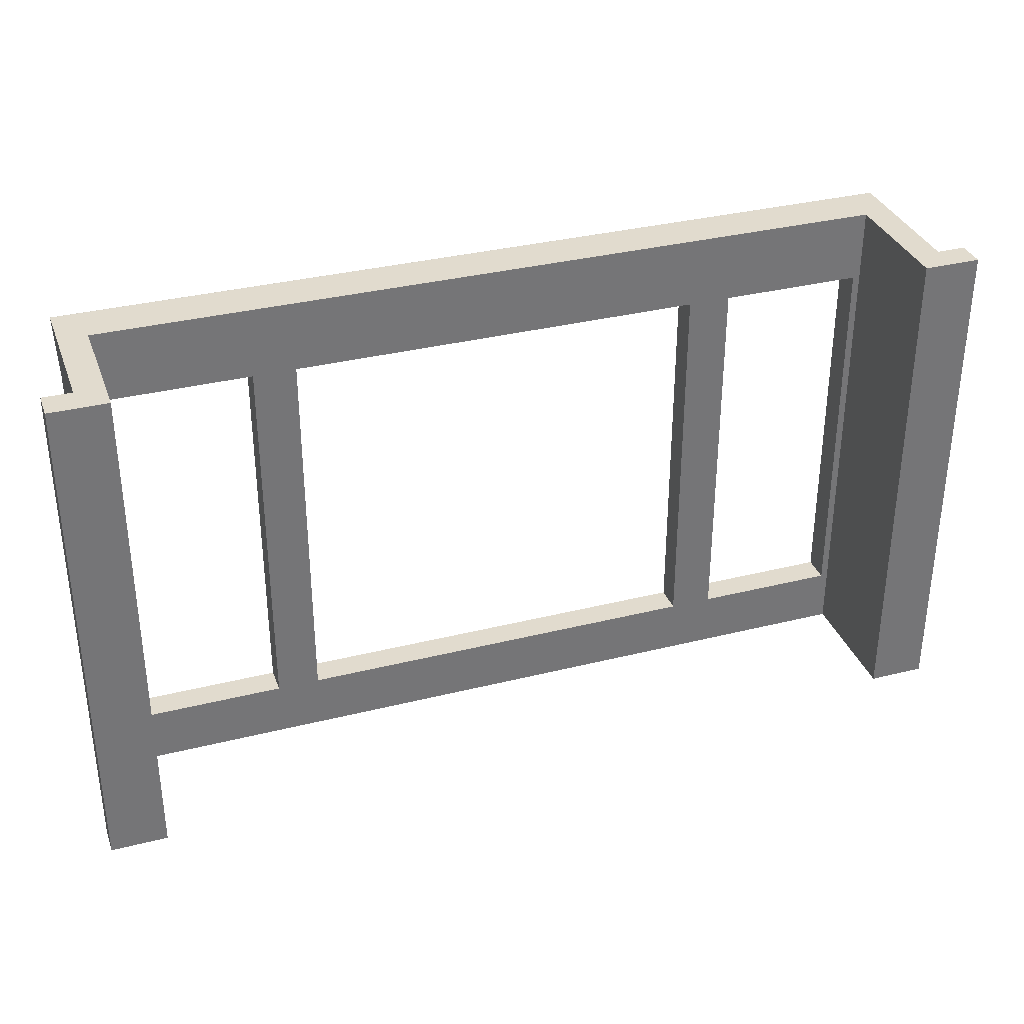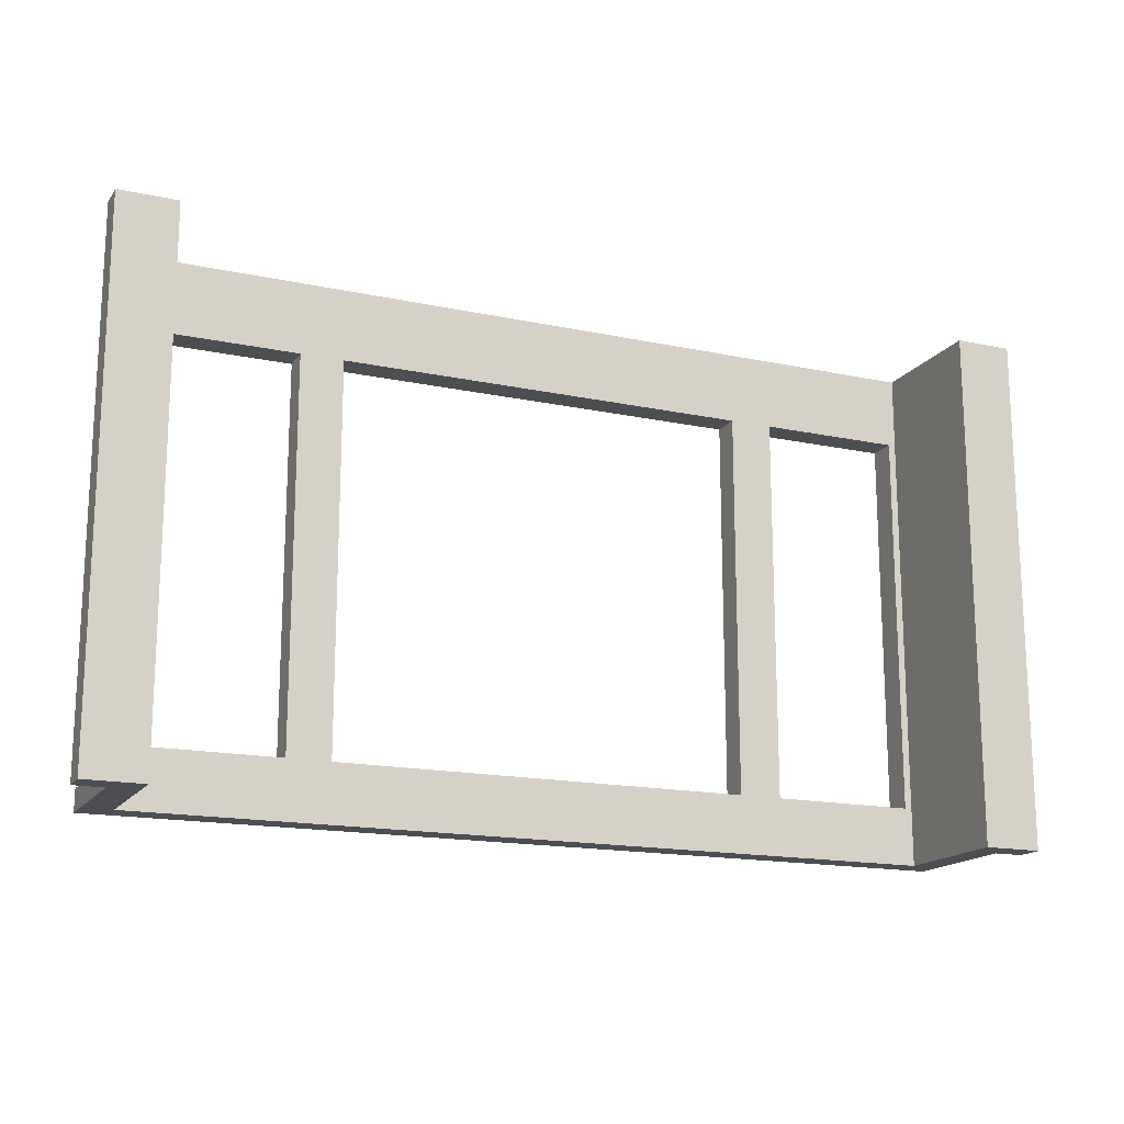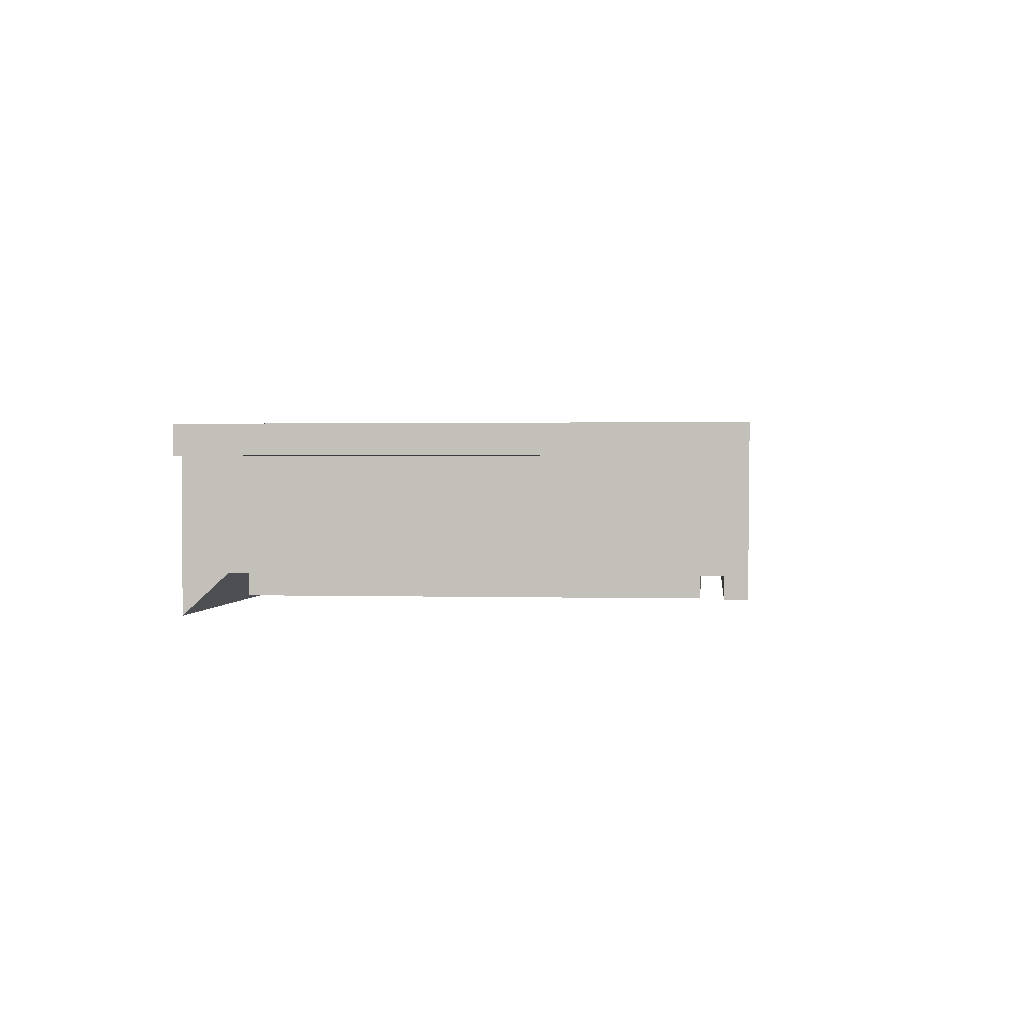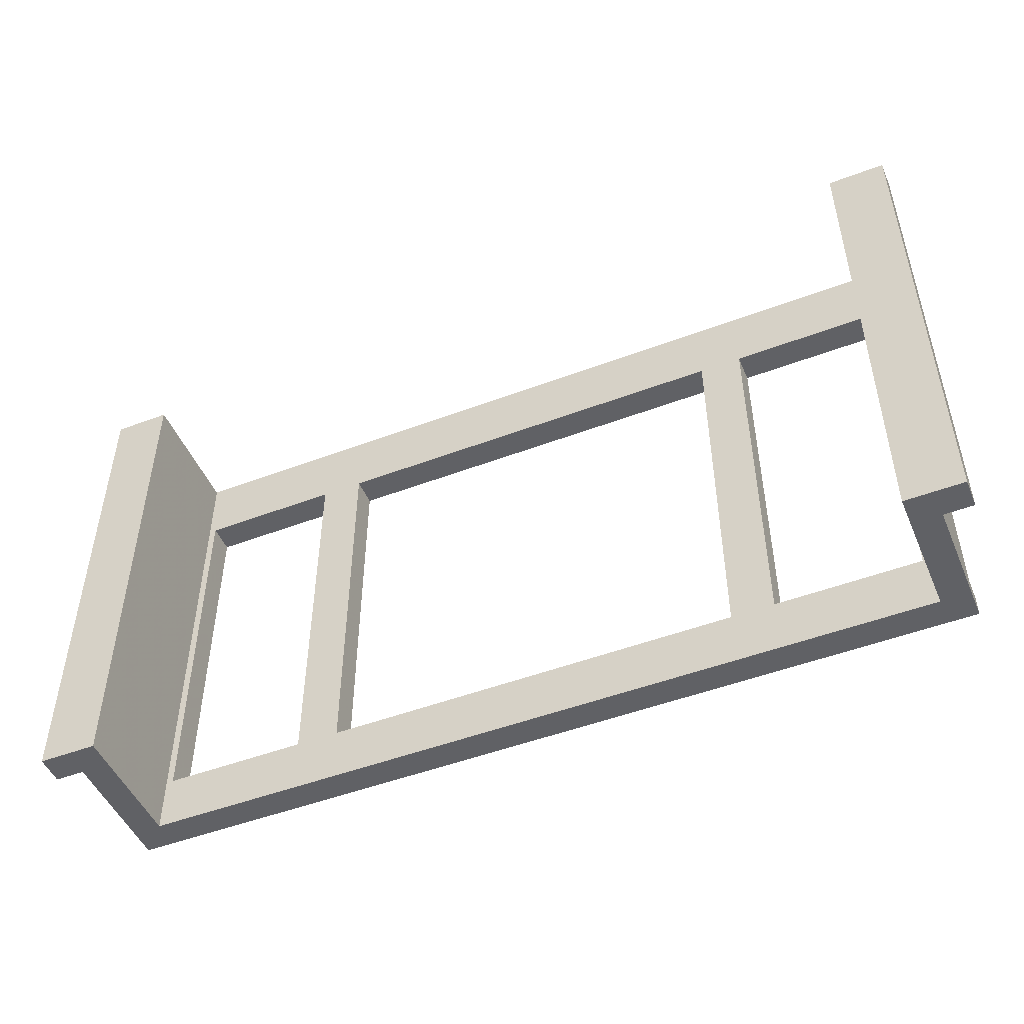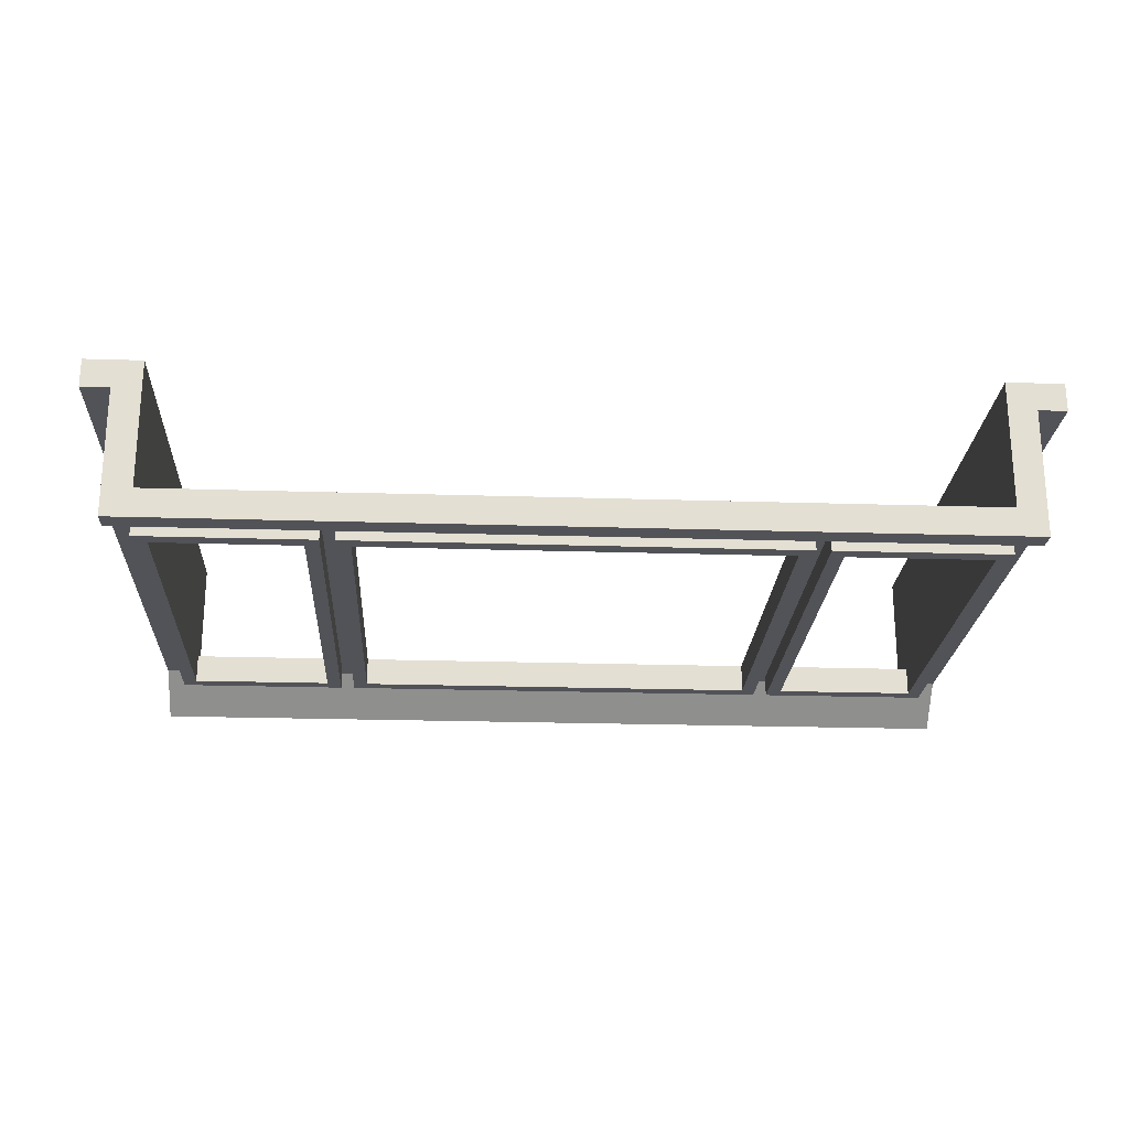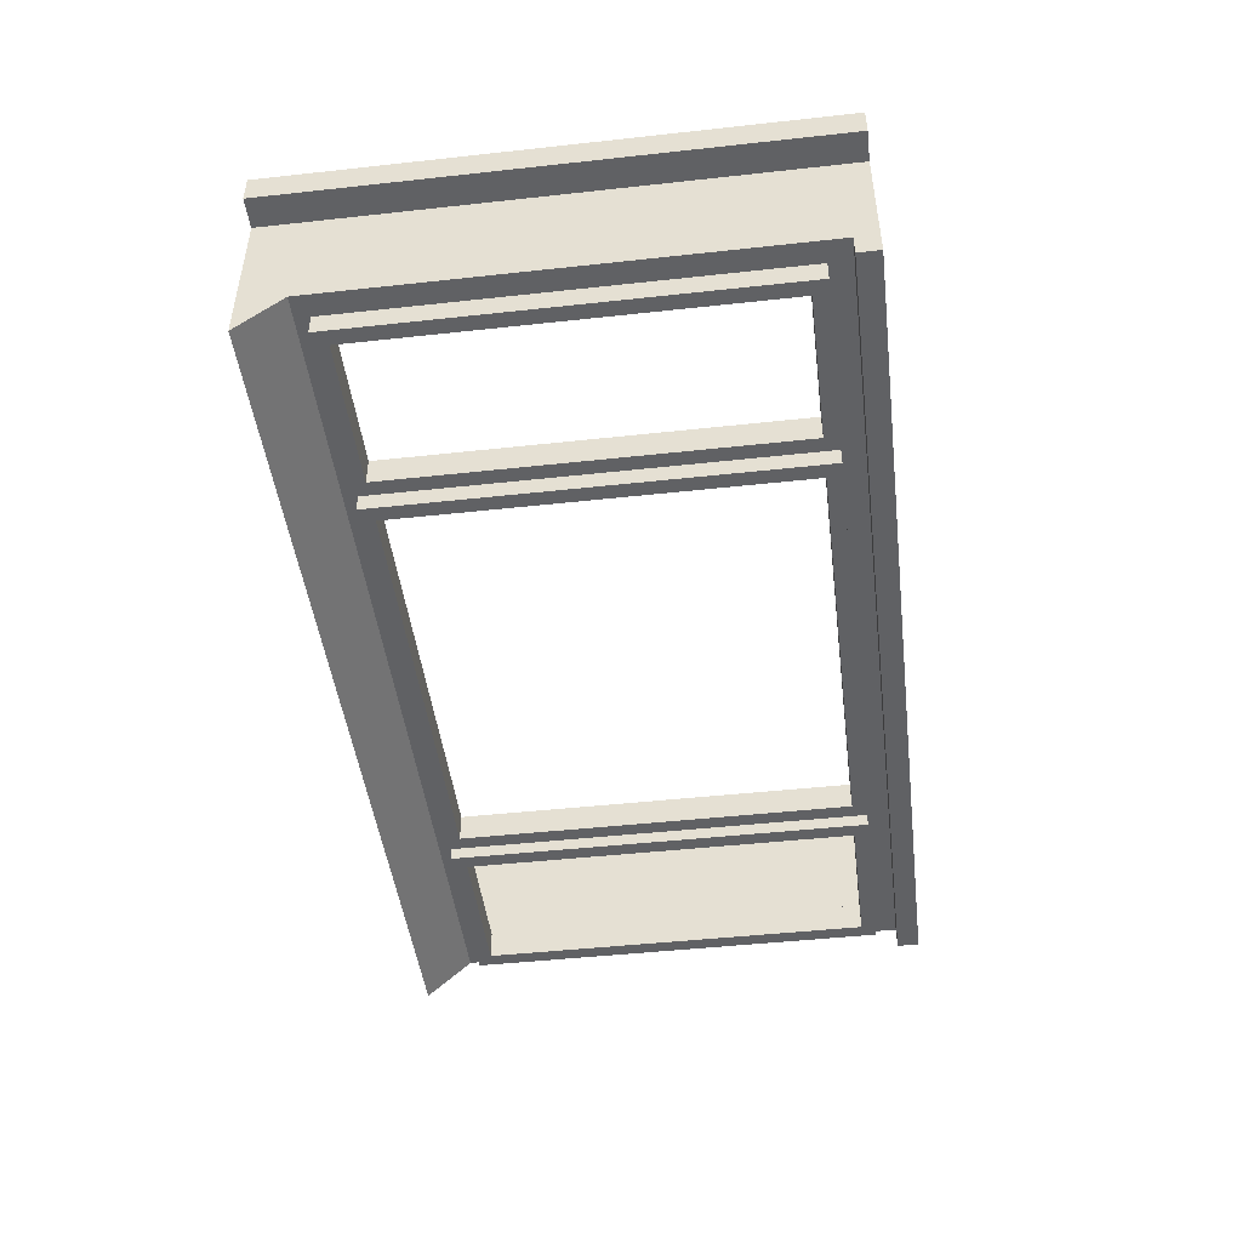
<metadata>
{"format":"obj","ext":"obj","renderer":"f3d","projection":"perspective","resolution":1024,"background":"white","views":[{"elev":33.9,"azim":-18.8,"up":"+Y"},{"elev":-16.5,"azim":-23.5,"up":"+Y"},{"elev":1.1,"azim":-83.8,"up":"+Z"},{"elev":-49.0,"azim":22.8,"up":"+Y"},{"elev":-22.5,"azim":-3.1,"up":"+Z"},{"elev":-46.9,"azim":-82.9,"up":"+Z"}]}
</metadata>
<code>
v -1.45 3.1 -0.3
v -1.45 3.1 -0.5
v 1.45 3.1 -0.5
v 1.45 3.1 -0.3
v -1.45 0.4 -0.3
v -1.45 0.4 -0.5
v -1.45 3.1 -0.5
v -1.45 3.1 -0.3
v 1.45 0.4 -0.3
v 1.45 0.4 -0.5
v -1.45 0.4 -0.5
v -1.45 0.4 -0.3
v 1.45 3.1 -0.3
v 1.45 3.1 -0.5
v 1.45 0.4 -0.5
v 1.45 0.4 -0.3
v -1.55 3.2 -0.35
v -1.55 3.2 -0.5
v 1.55 3.2 -0.5
v 1.55 3.2 -0.35
v -1.55 0.3 -0.35
v -1.55 0.3 -0.5
v -1.55 3.2 -0.5
v -1.55 3.2 -0.35
v 1.55 0.3 -0.35
v 1.55 0.3 -0.5
v -1.55 0.3 -0.5
v -1.55 0.3 -0.35
v 1.55 3.2 -0.35
v 1.55 3.2 -0.5
v 1.55 0.3 -0.5
v 1.55 0.3 -0.35
v 1.55 0.3 -0.5
v 1.45 0.4 -0.5
v -1.45 0.4 -0.5
v -1.55 0.3 -0.5
v 1.45 3.1 -0.5
v 1.55 3.2 -0.5
v -1.55 3.2 -0.5
v -1.45 3.1 -0.5
v 1.55 3.2 -0.5
v 1.45 3.1 -0.5
v 1.45 0.4 -0.5
v 1.55 0.3 -0.5
v -1.55 0.3 -0.5
v -1.45 0.4 -0.5
v -1.45 3.1 -0.5
v -1.55 3.2 -0.5
v -2.75 3.1 -0.3
v -2.75 3.1 -0.5
v -1.75 3.1 -0.5
v -1.75 3.1 -0.3
v -2.75 0.4 -0.3
v -2.75 0.4 -0.5
v -2.75 3.1 -0.5
v -2.75 3.1 -0.3
v -1.75 0.4 -0.3
v -1.75 0.4 -0.5
v -2.75 0.4 -0.5
v -2.75 0.4 -0.3
v -1.75 3.1 -0.3
v -1.75 3.1 -0.5
v -1.75 0.4 -0.5
v -1.75 0.4 -0.3
v -2.85 3.2 -0.35
v -2.85 3.2 -0.5
v -1.65 3.2 -0.5
v -1.65 3.2 -0.35
v -2.85 0.3 -0.35
v -2.85 0.3 -0.5
v -2.85 3.2 -0.5
v -2.85 3.2 -0.35
v -1.65 0.3 -0.35
v -1.65 0.3 -0.5
v -2.85 0.3 -0.5
v -2.85 0.3 -0.35
v -1.65 3.2 -0.35
v -1.65 3.2 -0.5
v -1.65 0.3 -0.5
v -1.65 0.3 -0.35
v -1.65 0.3 -0.5
v -1.75 0.4 -0.5
v -2.75 0.4 -0.5
v -2.85 0.3 -0.5
v -1.75 3.1 -0.5
v -1.65 3.2 -0.5
v -2.85 3.2 -0.5
v -2.75 3.1 -0.5
v -1.65 3.2 -0.5
v -1.75 3.1 -0.5
v -1.75 0.4 -0.5
v -1.65 0.3 -0.5
v -2.85 0.3 -0.5
v -2.75 0.4 -0.5
v -2.75 3.1 -0.5
v -2.85 3.2 -0.5
v 1.75 3.1 -0.3
v 1.75 3.1 -0.5
v 2.75 3.1 -0.5
v 2.75 3.1 -0.3
v 1.75 0.4 -0.3
v 1.75 0.4 -0.5
v 1.75 3.1 -0.5
v 1.75 3.1 -0.3
v 2.75 0.4 -0.3
v 2.75 0.4 -0.5
v 1.75 0.4 -0.5
v 1.75 0.4 -0.3
v 2.75 3.1 -0.3
v 2.75 3.1 -0.5
v 2.75 0.4 -0.5
v 2.75 0.4 -0.3
v 1.65 3.2 -0.35
v 1.65 3.2 -0.5
v 2.85 3.2 -0.5
v 2.85 3.2 -0.35
v 1.65 0.3 -0.35
v 1.65 0.3 -0.5
v 1.65 3.2 -0.5
v 1.65 3.2 -0.35
v 2.85 0.3 -0.35
v 2.85 0.3 -0.5
v 1.65 0.3 -0.5
v 1.65 0.3 -0.35
v 2.85 3.2 -0.35
v 2.85 3.2 -0.5
v 2.85 0.3 -0.5
v 2.85 0.3 -0.35
v 2.85 0.3 -0.5
v 2.75 0.4 -0.5
v 1.75 0.4 -0.5
v 1.65 0.3 -0.5
v 2.75 3.1 -0.5
v 2.85 3.2 -0.5
v 1.65 3.2 -0.5
v 1.75 3.1 -0.5
v 2.85 3.2 -0.5
v 2.75 3.1 -0.5
v 2.75 0.4 -0.5
v 2.85 0.3 -0.5
v 1.65 0.3 -0.5
v 1.75 0.4 -0.5
v 1.75 3.1 -0.5
v 1.65 3.2 -0.5
v -3 0 -0.35
v -3 0 -0.5
v 3 0 -0.5
v 3 0 -0.35
v -3 0.15 -0.35
v -3 0.15 -0.5
v -3 0 -0.5
v -3 0 -0.35
v 3 0.15 -0.35
v 3 0.15 -0.5
v -3 0.15 -0.5
v -3 0.15 -0.35
v 3 0 -0.35
v 3 0 -0.5
v 3 0.15 -0.5
v 3 0.15 -0.35
v 3 0 -0.5
v 3 0.15 -0.5
v -3 0.15 -0.5
v -3 0 -0.5
v 3 3.3 -0.35
v 3 3.2 -0.35
v -3 3.2 -0.35
v -3 3.3 -0.35
v 3 0.15 -0.35
v 2.85 0.3 -0.35
v -2.85 0.3 -0.35
v -3 0.15 -0.35
v -2.85 3.2 -0.35
v -3 3.2 -0.35
v -3 0.15 -0.35
v -2.85 0.3 -0.35
v 2.85 0.3 -0.35
v 3 0.15 -0.35
v 3 3.2 -0.35
v 2.85 3.2 -0.35
v 1.55 0.3 -0.35
v 1.65 0.3 -0.35
v 1.65 3.2 -0.35
v 1.55 3.2 -0.35
v -1.55 3.2 -0.35
v -1.65 3.2 -0.35
v -1.65 0.3 -0.35
v -1.55 0.3 -0.35
v -3 3.6 -0.3
v -3 3.6 -0.35
v 3 3.6 -0.35
v 3 3.6 -0.3
v -2.8 3.1 -0.3
v -2.8 3.6 -0.3
v 2.8 3.6 -0.3
v 2.8 3.1 -0.3
v 2.75 3.1 -0.3
v 2.8 3.1 -0.3
v 2.8 0.4 -0.3
v 2.75 0.4 -0.3
v -2.75 0.4 -0.3
v -2.8 0.4 -0.3
v -2.8 3.1 -0.3
v -2.75 3.1 -0.3
v -2.8 0 -0.3
v -2.8 0.4 -0.3
v 2.8 0.4 -0.3
v 2.8 0 -0.3
v 1.45 3.1 -0.3
v 1.75 3.1 -0.3
v 1.75 0.4 -0.3
v 1.45 0.4 -0.3
v -1.45 0.4 -0.3
v -1.75 0.4 -0.3
v -1.75 3.1 -0.3
v -1.45 3.1 -0.3
v -3 0 -0.3
v 3 0 -0.3
v 3 0 -0.35
v -3 0 -0.35
v -3 3.6 0.4
v -3 3.6 -0.35
v -3 0 -0.35
v -3 0 0.4
v 3 0 0.4
v 3 0 -0.35
v 3 3.6 -0.35
v 3 3.6 0.4
v 2.8 0 0.6
v 3 0 0.6
v 3 3.6 0.6
v 2.8 3.6 0.6
v 2.8 3.6 0.6
v 3 3.6 0.6
v 3 3.6 -0.3
v 2.8 3.6 -0.3
v 3 0 0.6
v 2.8 0 0.6
v 2.8 0 -0.3
v 3 0 -0.3
v 2.8 0 0.6
v 2.8 3.6 0.6
v 2.8 3.6 -0.3
v 2.8 0 -0.3
v -2.8 3.6 0.6
v -3 3.6 0.6
v -3 0 0.6
v -2.8 0 0.6
v -2.8 0 0.6
v -3 0 0.6
v -3 0 -0.3
v -2.8 0 -0.3
v -3 3.6 0.6
v -2.8 3.6 0.6
v -2.8 3.6 -0.3
v -3 3.6 -0.3
v -2.8 3.6 0.6
v -2.8 0 0.6
v -2.8 0 -0.3
v -2.8 3.6 -0.3
v -3 3.6 0.6
v -3.2 3.6 0.6
v -3.2 0 0.6
v -3 0 0.6
v -3 3.6 0.4
v -3.2 3.6 0.4
v -3.2 3.6 0.6
v -3 3.6 0.6
v -3 0 0.4
v -3.2 0 0.4
v -3.2 3.6 0.4
v -3 3.6 0.4
v -3 0 0.6
v -3.2 0 0.6
v -3.2 0 0.4
v -3 0 0.4
v -3.2 0 0.6
v -3.2 0 0.4
v -3.2 3.6 0.4
v -3.2 3.6 0.6
v 3 3.6 0.4
v 3.2 3.6 0.4
v 3.2 0 0.4
v 3 0 0.4
v 3 3.6 0.6
v 3.2 3.6 0.6
v 3.2 3.6 0.4
v 3 3.6 0.4
v 3 0 0.6
v 3.2 0 0.6
v 3.2 3.6 0.6
v 3 3.6 0.6
v 3 0 0.4
v 3.2 0 0.4
v 3.2 0 0.6
v 3 0 0.6
v 3.2 0 0.4
v 3.2 0 0.6
v 3.2 3.6 0.6
v 3.2 3.6 0.4
v -3 3.6 -0.6225
v -3 3.6 -0.3475
v 3 3.6 -0.3475
v 3 3.6 -0.6225
v -3 3.6 -0.625
v -3 3.3 -0.35
v 3 3.3 -0.35
v 3 3.6 -0.625
v -3 3.6 -0.625
v -3 3.6 -0.35
v -3 3.3 -0.35
v 3 3.3 -0.35
v 3 3.6 -0.35
v 3 3.6 -0.625
g mesh7674765
f 1 2 3
f 3 4 1
f 5 6 7
f 7 8 5
f 9 10 11
f 11 12 9
f 13 14 15
f 15 16 13
g mesh7674767
f 17 19 18
f 19 17 20
f 21 23 22
f 23 21 24
f 25 27 26
f 27 25 28
f 29 31 30
f 31 29 32
f 33 35 34
f 35 33 36
f 37 39 38
f 39 37 40
f 41 43 42
f 43 41 44
f 45 47 46
f 47 45 48
g mesh7674769
f 49 50 51
f 51 52 49
f 53 54 55
f 55 56 53
f 57 58 59
f 59 60 57
f 61 62 63
f 63 64 61
g mesh7674771
f 65 67 66
f 67 65 68
f 69 71 70
f 71 69 72
f 73 75 74
f 75 73 76
f 77 79 78
f 79 77 80
f 81 83 82
f 83 81 84
f 85 87 86
f 87 85 88
f 89 91 90
f 91 89 92
f 93 95 94
f 95 93 96
g mesh7674773
f 97 98 99
f 99 100 97
f 101 102 103
f 103 104 101
f 105 106 107
f 107 108 105
f 109 110 111
f 111 112 109
g mesh7674775
f 113 115 114
f 115 113 116
f 117 119 118
f 119 117 120
f 121 123 122
f 123 121 124
f 125 127 126
f 127 125 128
f 129 131 130
f 131 129 132
f 133 135 134
f 135 133 136
f 137 139 138
f 139 137 140
f 141 143 142
f 143 141 144
g mesh7674777
f 145 146 147
f 147 148 145
f 149 150 151
f 151 152 149
f 153 154 155
f 155 156 153
f 157 158 159
f 159 160 157
f 161 163 162
f 163 161 164
g mesh7674779
f 165 166 167
f 167 168 165
f 169 171 170
f 171 169 172
f 173 175 174
f 175 173 176
f 177 179 178
f 179 177 180
f 181 183 182
f 183 181 184
f 185 187 186
f 187 185 188
f 189 191 190
f 191 189 192
f 193 195 194
f 195 193 196
f 197 199 198
f 199 197 200
f 201 203 202
f 203 201 204
f 205 207 206
f 207 205 208
f 209 211 210
f 211 209 212
f 213 215 214
f 215 213 216
f 217 219 218
f 219 217 220
g mesh7674781
f 221 222 223
f 223 224 221
g mesh7674783
f 225 226 227
f 227 228 225
g mesh7674785
f 229 230 231
f 231 232 229
g mesh7674786
f 233 234 235
f 235 236 233
g mesh7674787
f 237 238 239
f 239 240 237
g mesh7674788
f 241 242 243
f 243 244 241
g mesh7674790
f 245 246 247
f 247 248 245
g mesh7674791
f 249 250 251
f 251 252 249
g mesh7674792
f 253 254 255
f 255 256 253
g mesh7674793
f 257 258 259
f 259 260 257
g mesh7674795
f 261 262 263
f 263 264 261
f 265 266 267
f 267 268 265
f 269 270 271
f 271 272 269
f 273 274 275
f 275 276 273
f 277 279 278
f 279 277 280
g mesh7674797
f 281 282 283
f 283 284 281
f 285 286 287
f 287 288 285
f 289 290 291
f 291 292 289
f 293 294 295
f 295 296 293
f 297 299 298
f 299 297 300
g mesh7674799
f 301 302 303
f 303 304 301
f 305 307 306
f 307 305 308
f 309 311 310
f 312 314 313

</code>
